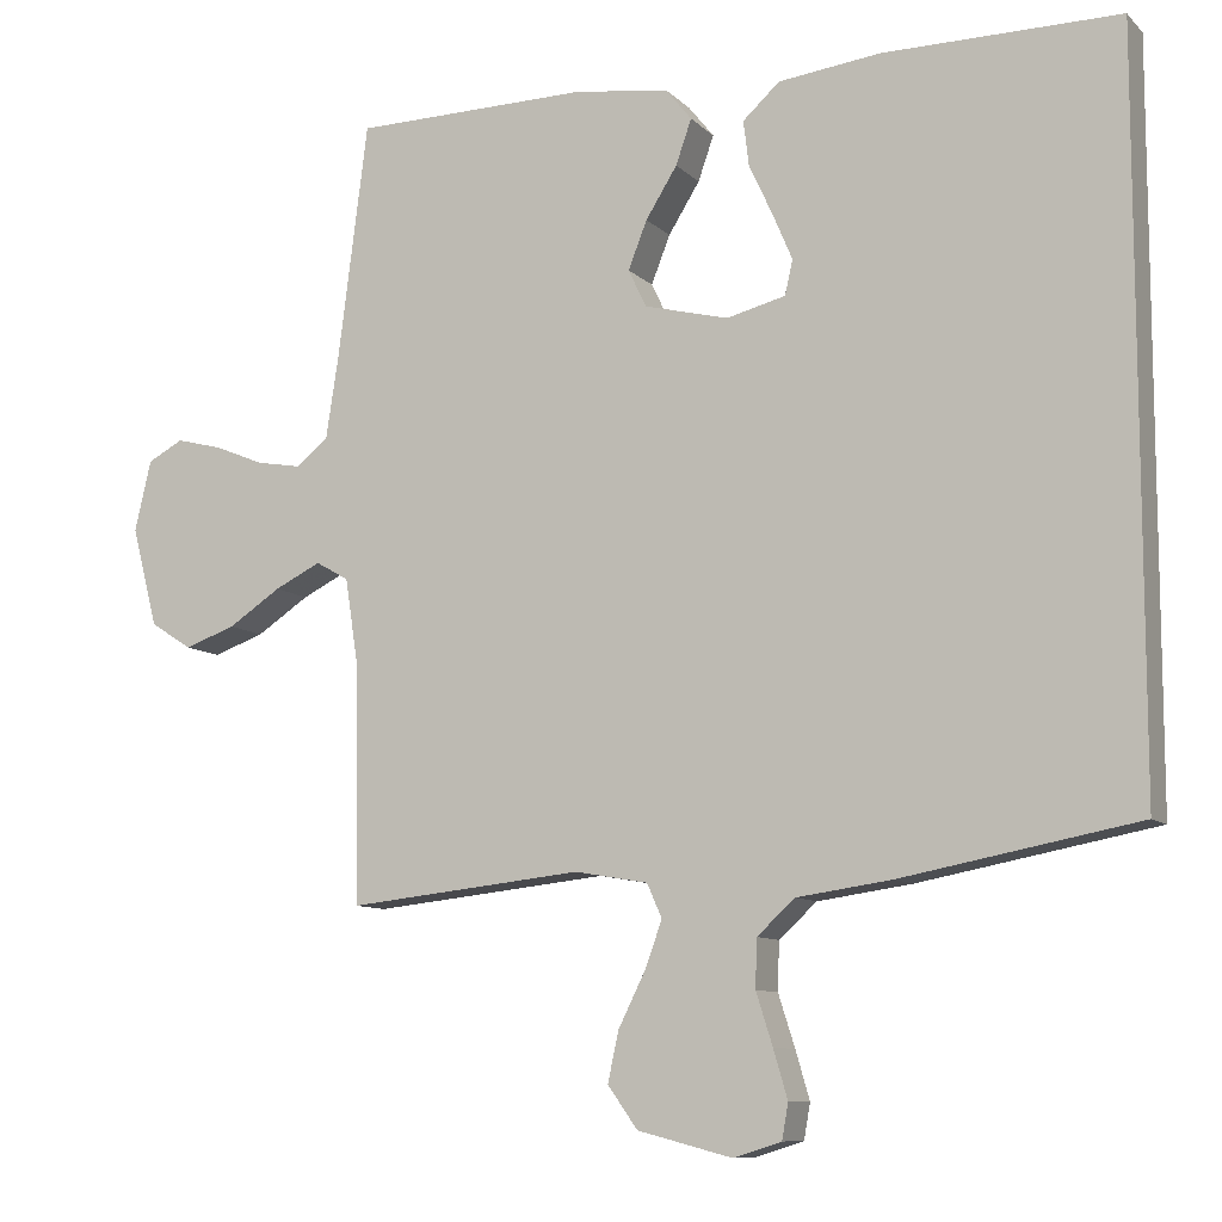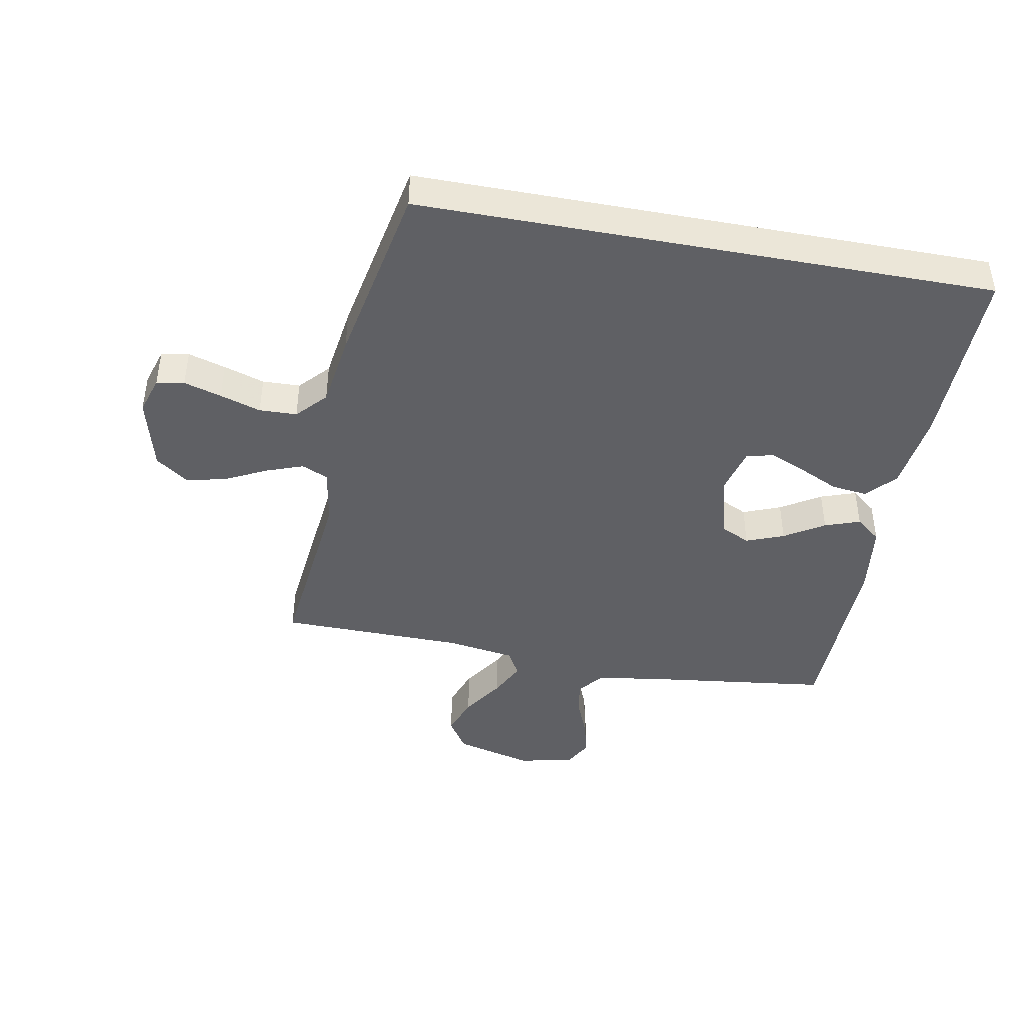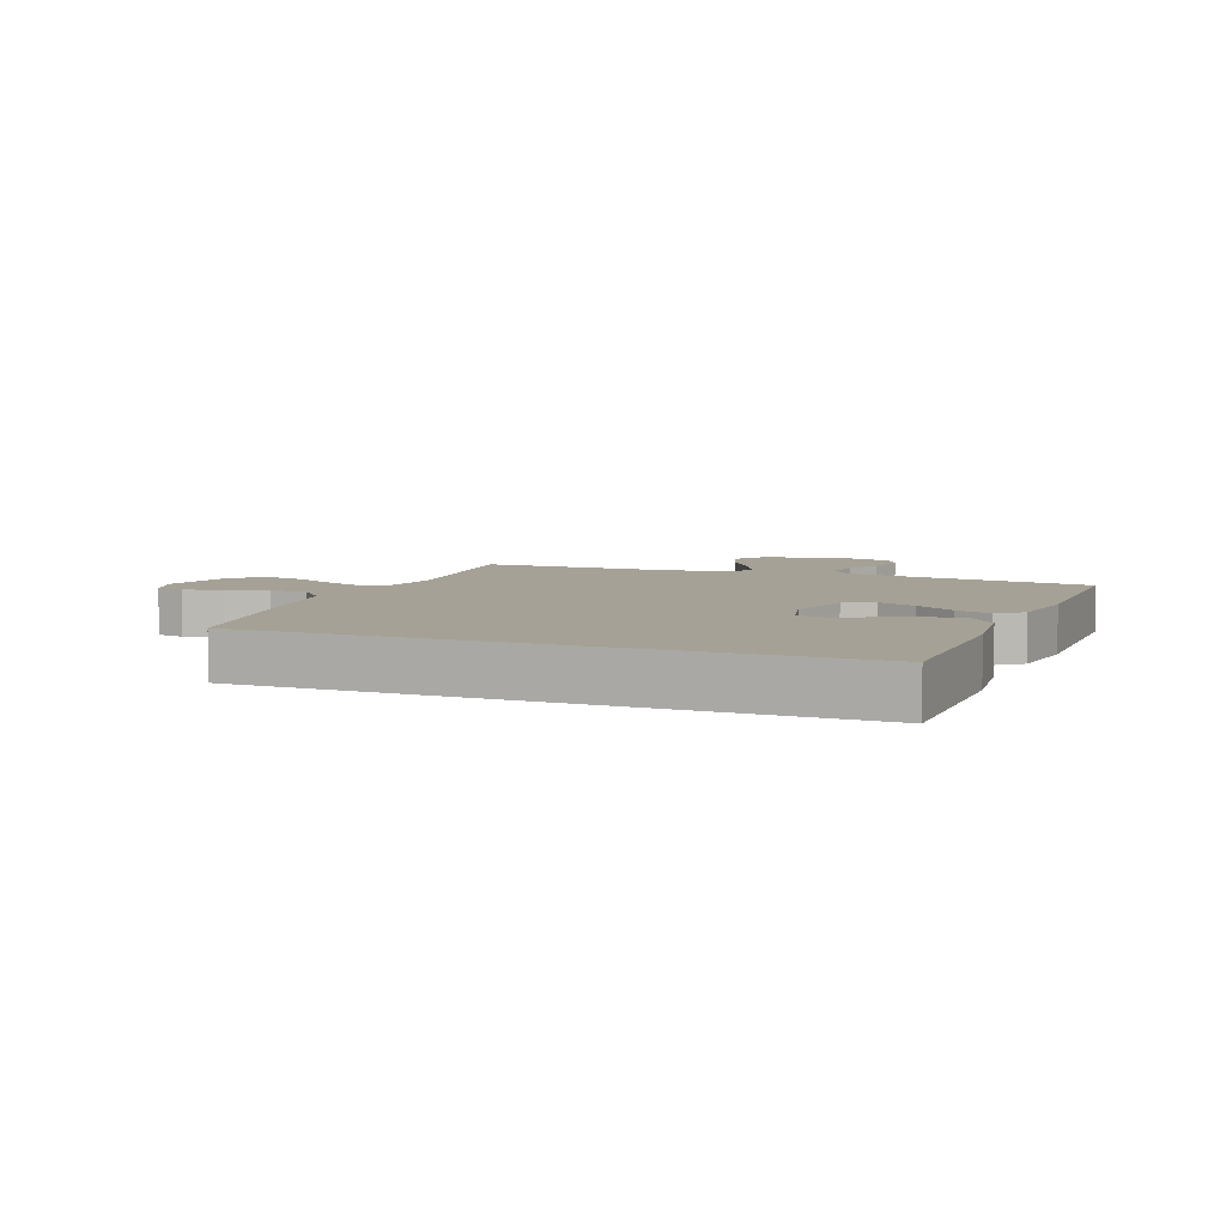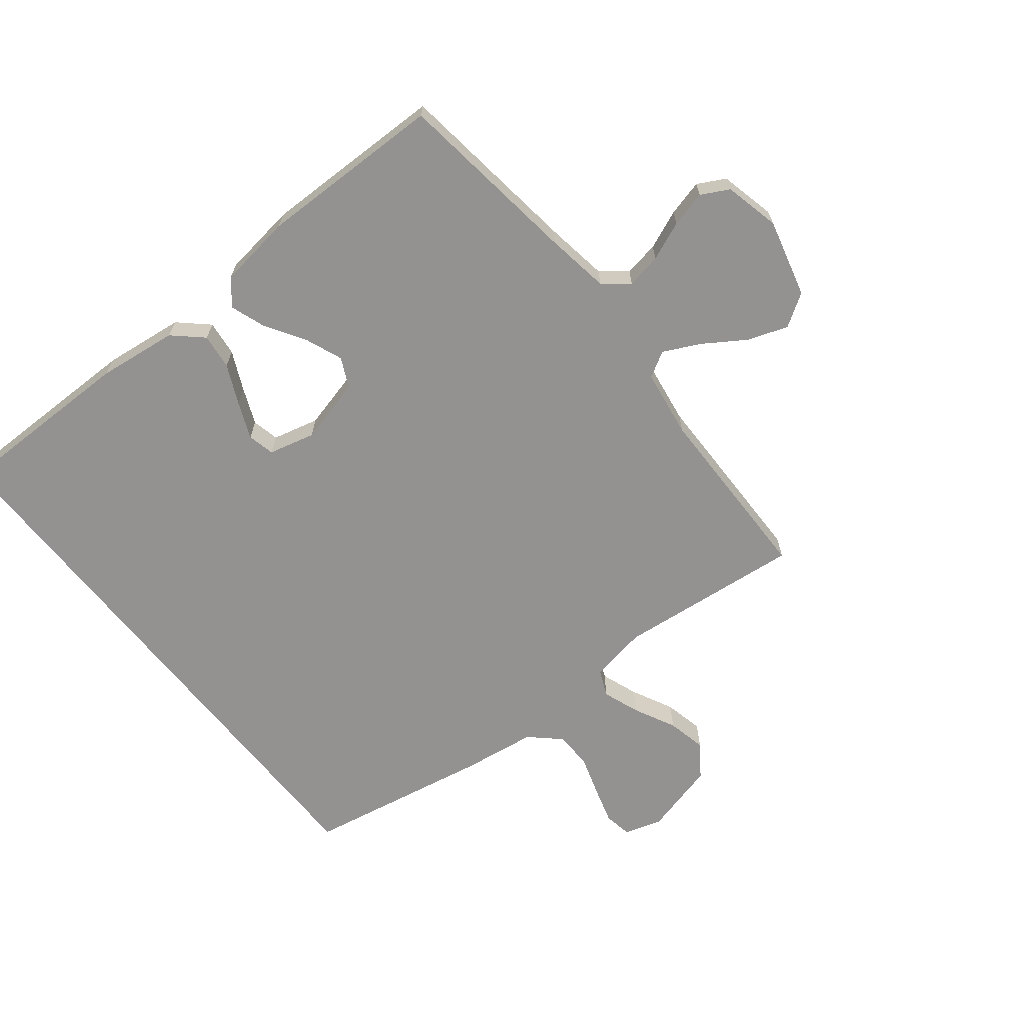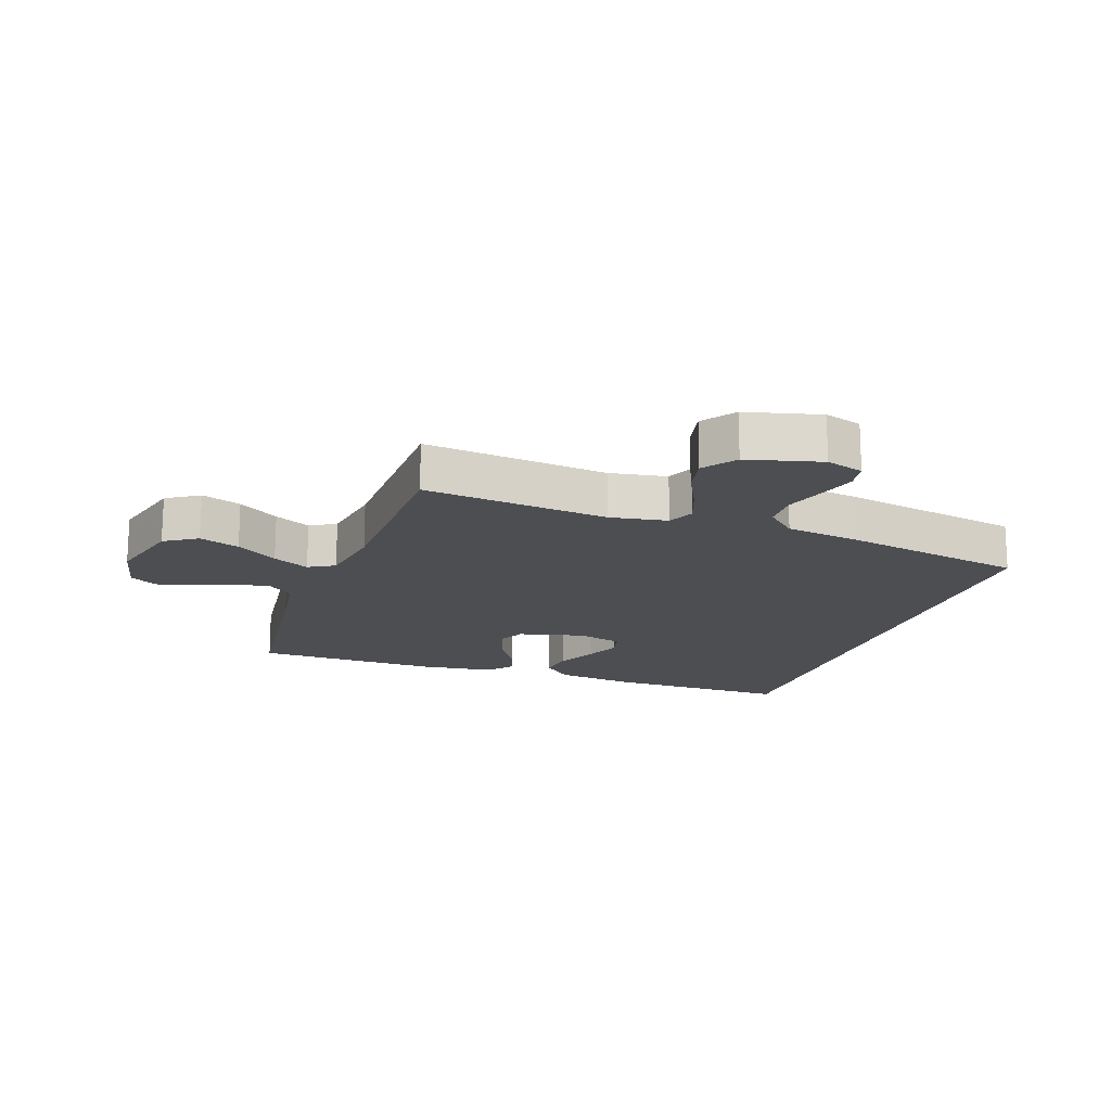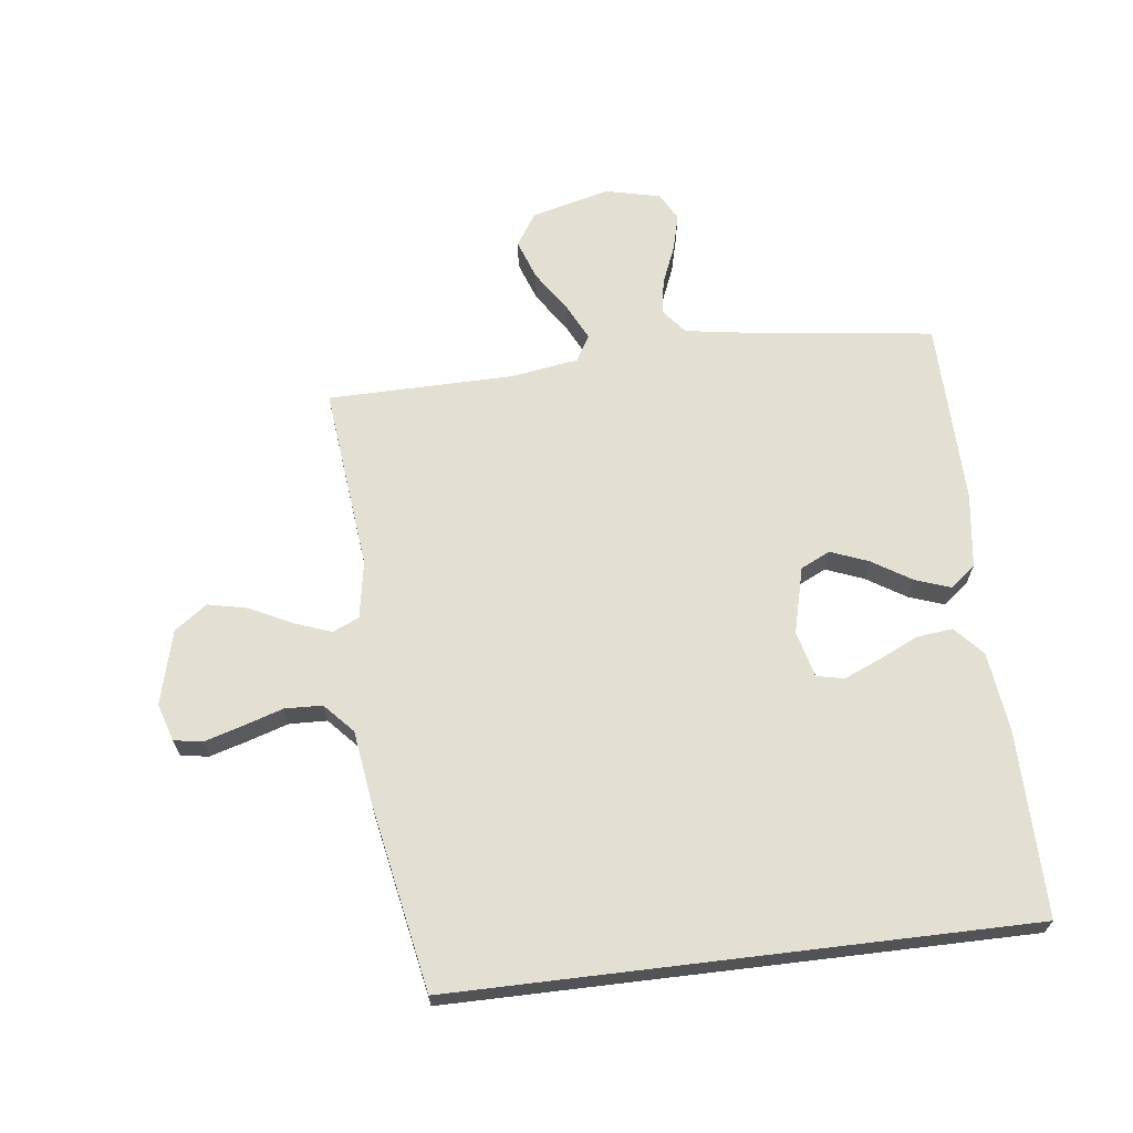
<metadata>
{"format":"obj","ext":"obj","renderer":"f3d","projection":"perspective","resolution":1024,"background":"white","views":[{"elev":-9.5,"azim":-155.2,"up":"+Z"},{"elev":-43.5,"azim":-100.6,"up":"+Y"},{"elev":6.0,"azim":-68.1,"up":"+Y"},{"elev":-66.5,"azim":38.6,"up":"+Y"},{"elev":-16.9,"azim":160.6,"up":"+Y"},{"elev":66.4,"azim":-96.9,"up":"+Y"}]}
</metadata>
<code>
v -0.5 0.07 -0.433
v -0.5 0.07 0.496
v -0.2 0.07 0.494
v -0.07 0.07 0.478
v -0.023 0.07 0.435
v -0.03 0.07 0.377
v -0.06 0.07 0.313
v -0.085 0.07 0.254
v -0.075 0.07 0.21
v 0 0.07 0.191
v 0.107 0.07 0.218
v 0.13 0.07 0.266
v 0.106 0.07 0.327
v 0.066 0.07 0.391
v 0.046 0.07 0.448
v 0.079 0.07 0.489
v 0.2 0.07 0.505
v 0.5 0.07 0.5
v 0.538 0.07 0.2
v 0.554 0.07 0.096
v 0.595 0.07 0.063
v 0.652 0.07 0.073
v 0.715 0.07 0.099
v 0.774 0.07 0.114
v 0.819 0.07 0.09
v 0.84 0.07 0
v 0.807 0.07 -0.127
v 0.754 0.07 -0.161
v 0.689 0.07 -0.138
v 0.622 0.07 -0.094
v 0.563 0.07 -0.065
v 0.521 0.07 -0.089
v 0.504 0.07 -0.2
v 0.5 0.07 -0.5
v 0.2 0.07 -0.468
v 0.107 0.07 -0.484
v 0.088 0.07 -0.527
v 0.11 0.07 -0.587
v 0.144 0.07 -0.655
v 0.158 0.07 -0.719
v 0.12 0.07 -0.772
v 0 0.07 -0.803
v -0.061 0.07 -0.784
v -0.069 0.07 -0.739
v -0.051 0.07 -0.678
v -0.03 0.07 -0.612
v -0.032 0.07 -0.551
v -0.08 0.07 -0.507
v -0.2 0.07 -0.49
v -0.5 0 -0.433
v -0.5 0 0.496
v -0.2 0 0.494
v -0.07 0 0.478
v -0.023 0 0.435
v -0.03 0 0.377
v -0.06 0 0.313
v -0.085 0 0.254
v -0.075 0 0.21
v 0 0 0.191
v 0.107 0 0.218
v 0.13 0 0.266
v 0.106 0 0.327
v 0.066 0 0.391
v 0.046 0 0.448
v 0.079 0 0.489
v 0.2 0 0.505
v 0.5 0 0.5
v 0.538 0 0.2
v 0.554 0 0.096
v 0.595 0 0.063
v 0.652 0 0.073
v 0.715 0 0.099
v 0.774 0 0.114
v 0.819 0 0.09
v 0.84 0 0
v 0.807 0 -0.127
v 0.754 0 -0.161
v 0.689 0 -0.138
v 0.622 0 -0.094
v 0.563 0 -0.065
v 0.521 0 -0.089
v 0.504 0 -0.2
v 0.5 0 -0.5
v 0.2 0 -0.468
v 0.107 0 -0.484
v 0.088 0 -0.527
v 0.11 0 -0.587
v 0.144 0 -0.655
v 0.158 0 -0.719
v 0.12 0 -0.772
v 0 0 -0.803
v -0.061 0 -0.784
v -0.069 0 -0.739
v -0.051 0 -0.678
v -0.03 0 -0.612
v -0.032 0 -0.551
v -0.08 0 -0.507
v -0.2 0 -0.49
f 48 49 1 2
f 47 48 2 3
f 43 44 45 46
f 41 42 43 46
f 41 46 47
f 38 39 40 41
f 37 38 41 47
f 36 37 47 3
f 33 34 35
f 32 33 35 36
f 27 28 29 30
f 27 30 31
f 26 27 31
f 25 26 31
f 22 23 24 25
f 21 22 25 31
f 20 21 31 32
f 16 17 18 19
f 13 14 15 16
f 12 13 16 19
f 11 12 19 20
f 4 5 6 7
f 4 7 8
f 3 4 8
f 10 11 20 32
f 9 10 32 36
f 3 8 9
f 3 9 36
f 51 50 98 97
f 52 51 97 96
f 95 94 93 92
f 95 92 91 90
f 96 95 90
f 90 89 88 87
f 96 90 87 86
f 52 96 86 85
f 84 83 82
f 85 84 82 81
f 79 78 77 76
f 80 79 76
f 80 76 75
f 80 75 74
f 74 73 72 71
f 80 74 71 70
f 81 80 70 69
f 68 67 66 65
f 65 64 63 62
f 68 65 62 61
f 69 68 61 60
f 56 55 54 53
f 57 56 53
f 57 53 52
f 81 69 60 59
f 85 81 59 58
f 58 57 52
f 85 58 52
f 1 50 51 2
f 2 51 52 3
f 3 52 53 4
f 4 53 54 5
f 5 54 55 6
f 6 55 56 7
f 7 56 57 8
f 8 57 58 9
f 9 58 59 10
f 10 59 60 11
f 11 60 61 12
f 12 61 62 13
f 13 62 63 14
f 14 63 64 15
f 15 64 65 16
f 16 65 66 17
f 17 66 67 18
f 18 67 68 19
f 19 68 69 20
f 20 69 70 21
f 21 70 71 22
f 22 71 72 23
f 23 72 73 24
f 24 73 74 25
f 25 74 75 26
f 26 75 76 27
f 27 76 77 28
f 28 77 78 29
f 29 78 79 30
f 30 79 80 31
f 31 80 81 32
f 32 81 82 33
f 33 82 83 34
f 34 83 84 35
f 35 84 85 36
f 36 85 86 37
f 37 86 87 38
f 38 87 88 39
f 39 88 89 40
f 40 89 90 41
f 41 90 91 42
f 42 91 92 43
f 43 92 93 44
f 44 93 94 45
f 45 94 95 46
f 46 95 96 47
f 47 96 97 48
f 48 97 98 49
f 49 98 50 1

</code>
